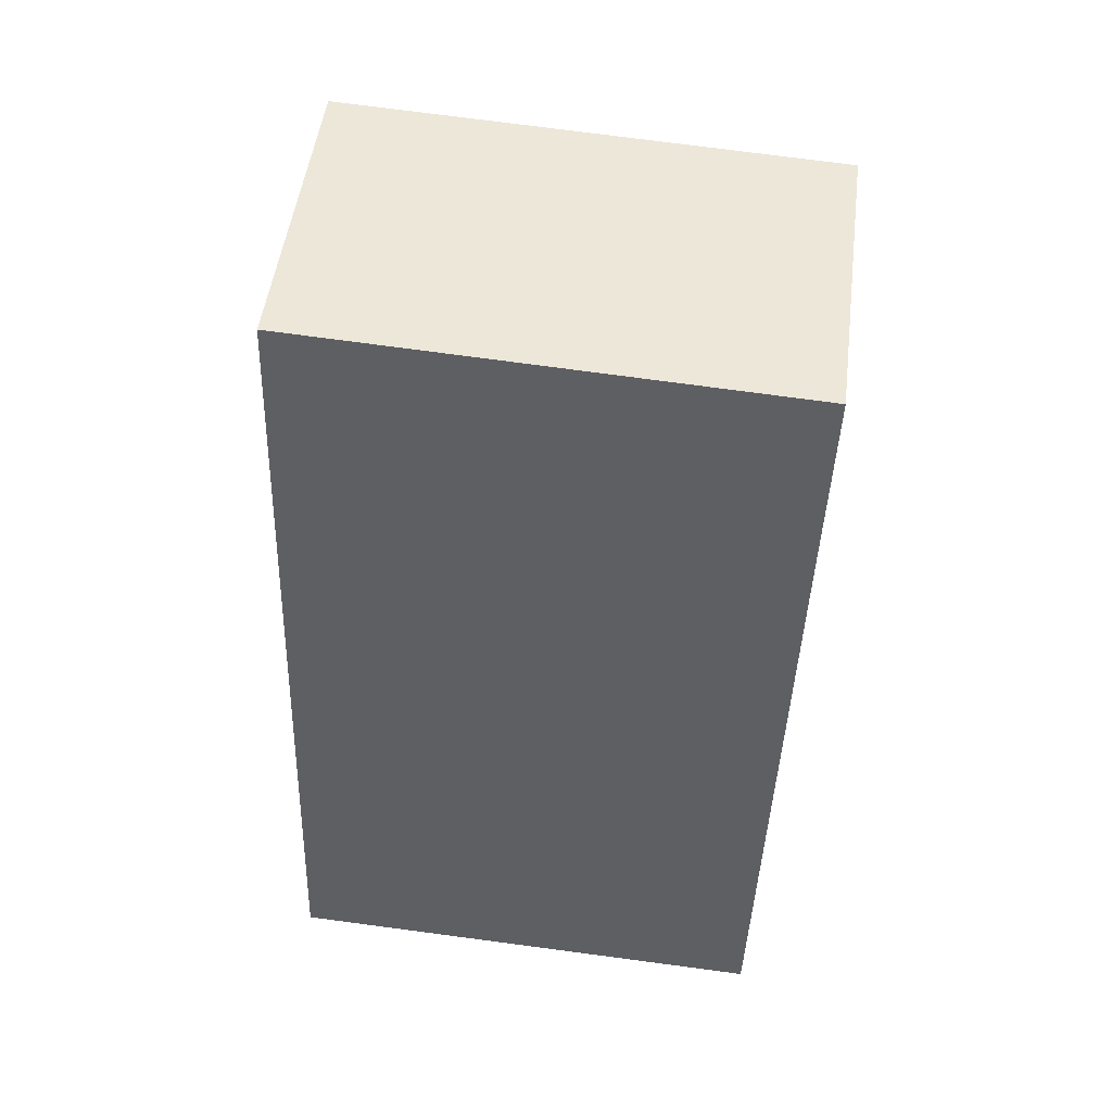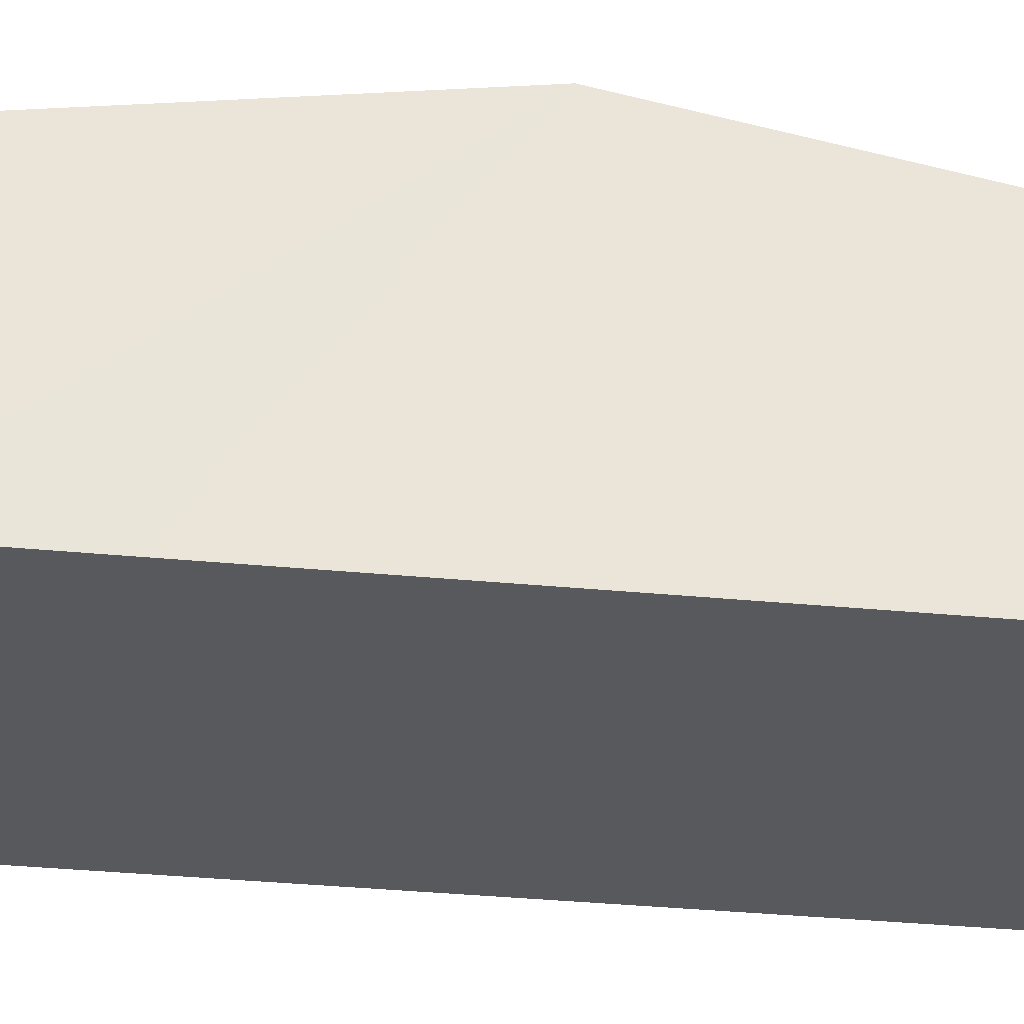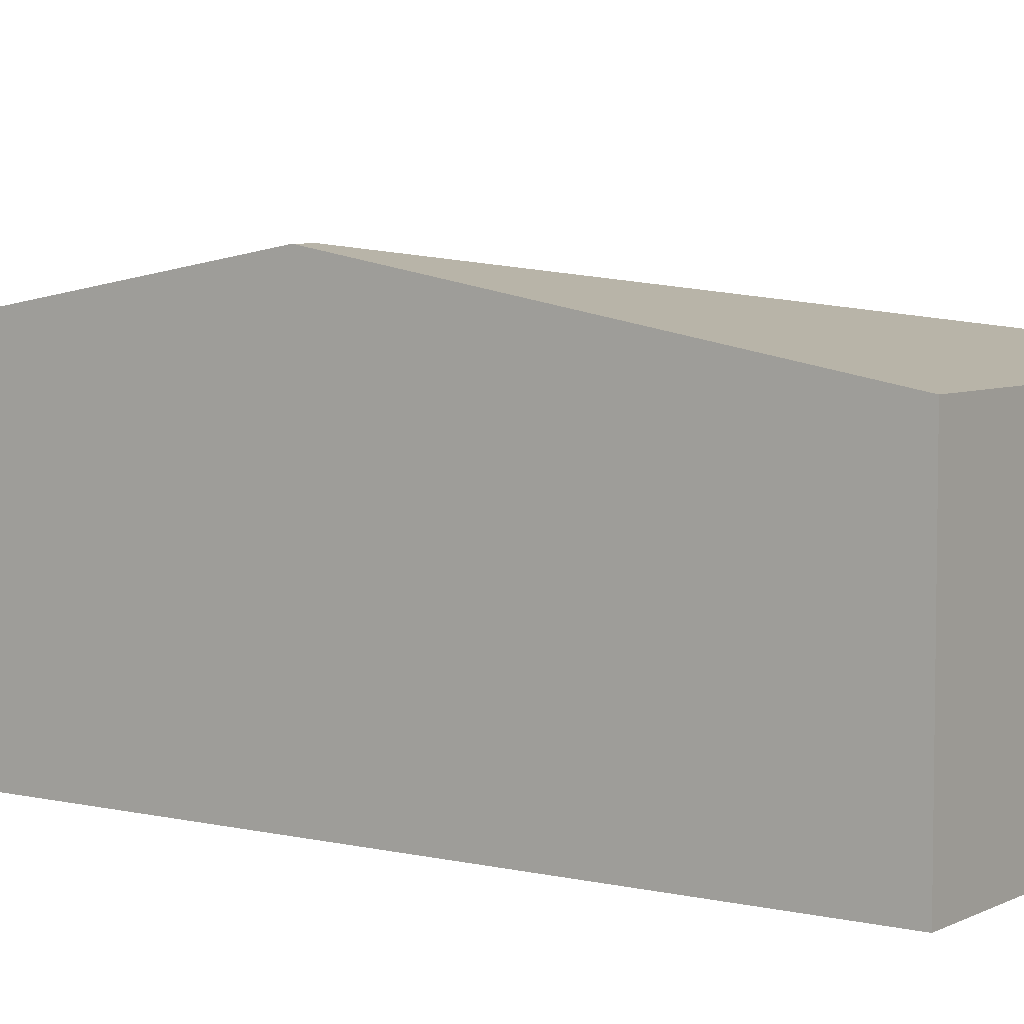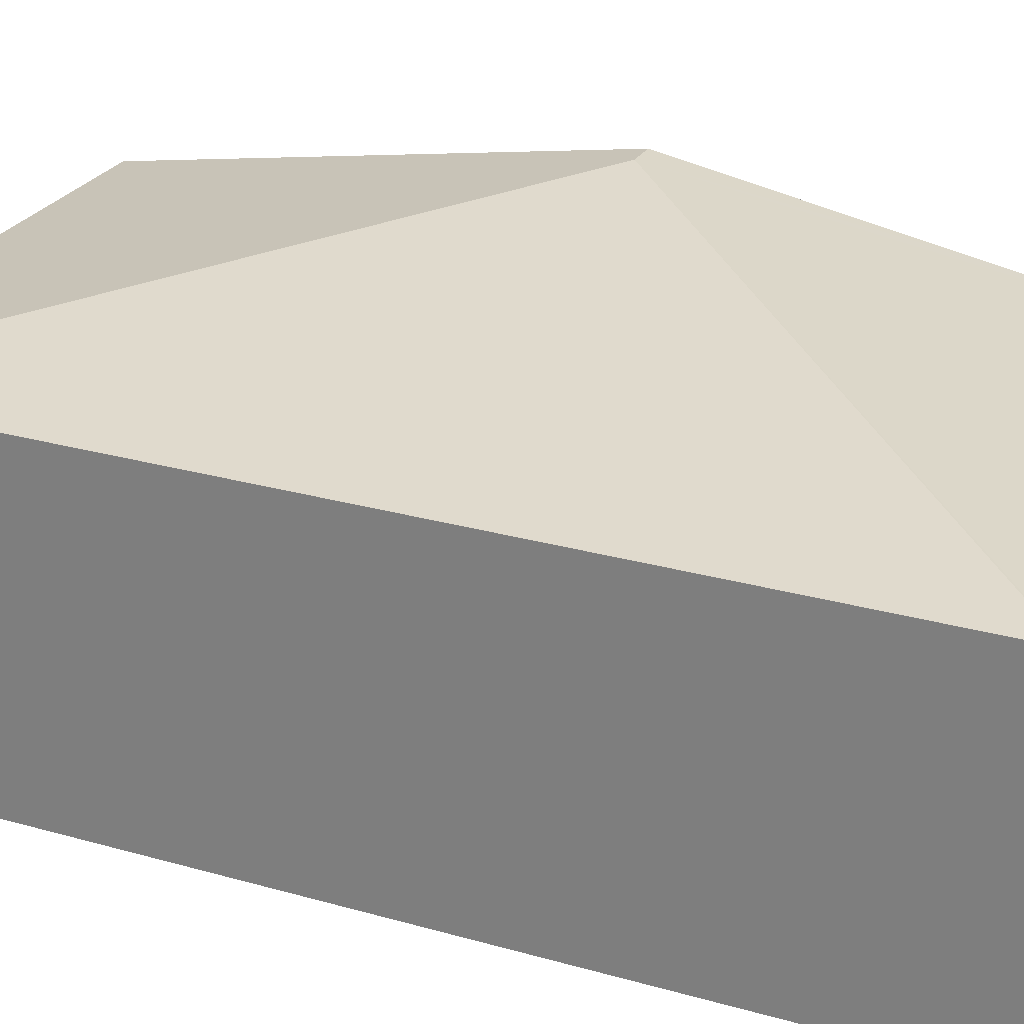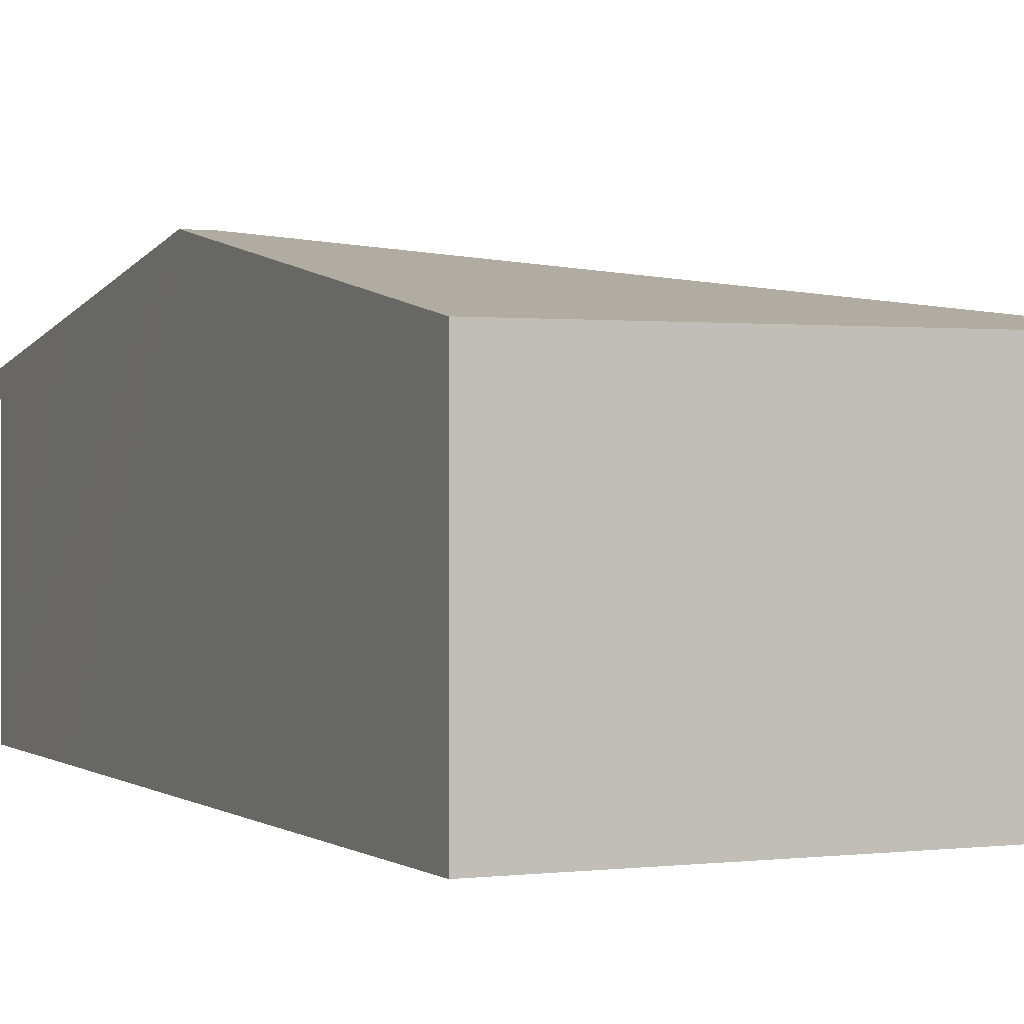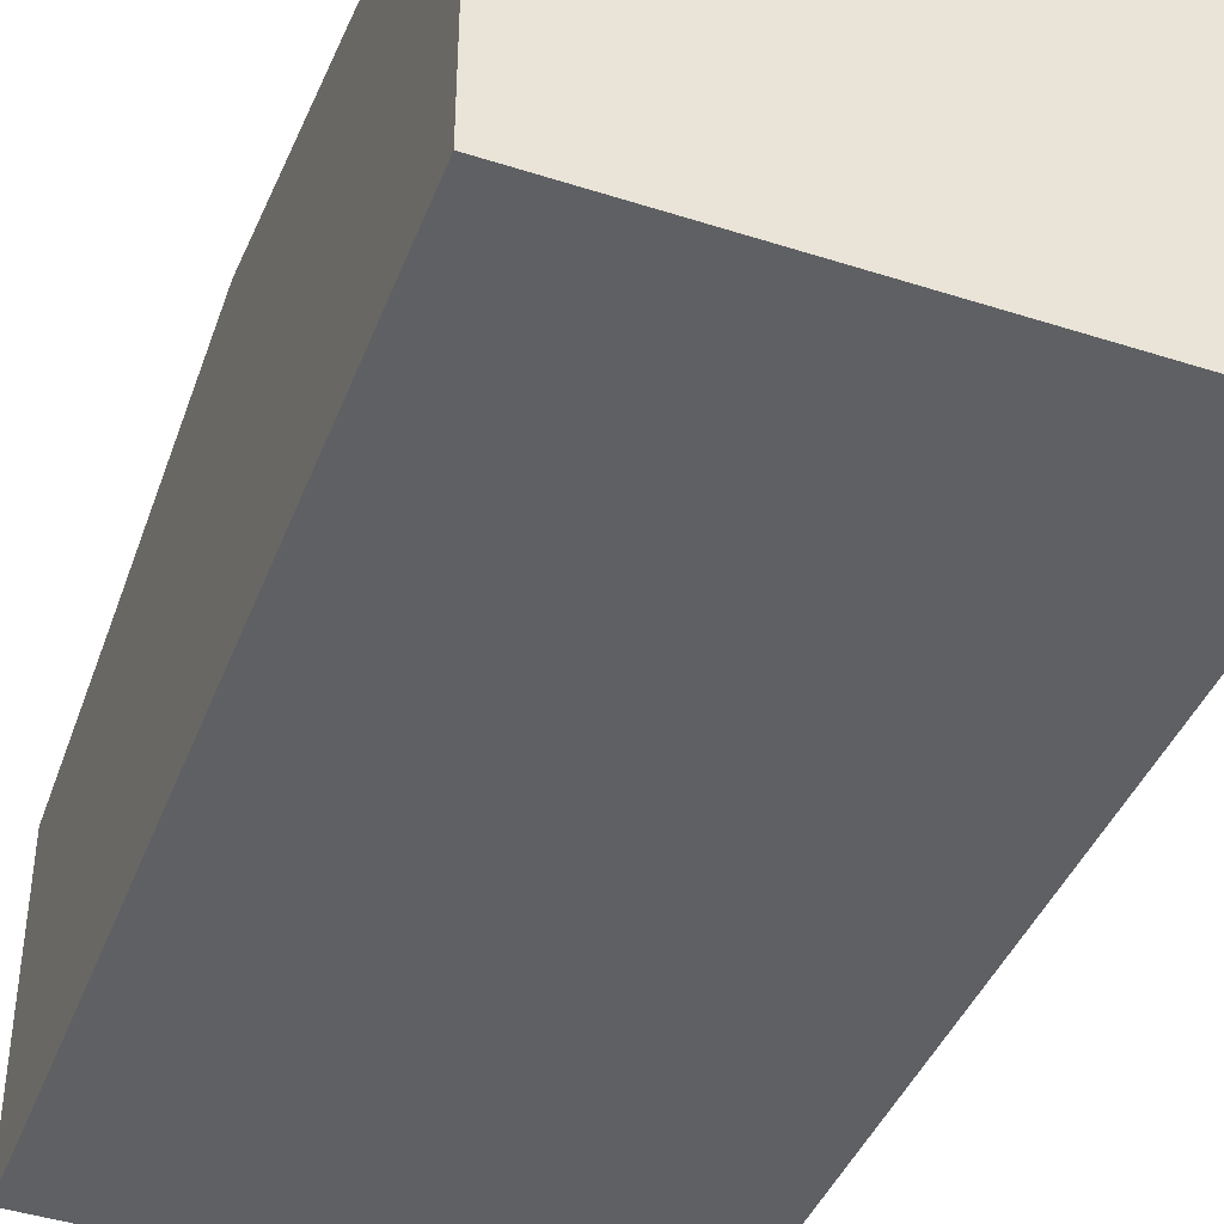
<metadata>
{"format":"obj","ext":"obj","renderer":"f3d","projection":"perspective","resolution":1024,"background":"white","views":[{"elev":49.4,"azim":7.1,"up":"+Z"},{"elev":-29.5,"azim":82.9,"up":"+Y"},{"elev":5.6,"azim":127.1,"up":"+Y"},{"elev":25.8,"azim":-63.1,"up":"+Y"},{"elev":0.7,"azim":157.3,"up":"+Y"},{"elev":-42.1,"azim":161.4,"up":"+Y"}]}
</metadata>
<code>
v  3.222 2.568 2.96
v  0.251 2.033 6.193
v  0.252 2.03 6.209
v  0 2.033 1.245e-16
v  3.484 2.036 6.032
v  3.448 2.257 4.754
v  3.401 2.568 2.952
v  3.319 2.033 -0.147
v  3.319 9.001e-18 -0.147
v  0 0 0
v  0.251 -3.792e-16 6.193
v  3.484 -3.694e-16 6.032
v  0.252 -3.802e-16 6.209
v  3.448 -2.911e-16 4.754
v  3.401 -1.808e-16 2.952
g defaultobject
f 1 2 3
f 1 4 2
f 5 1 3
f 1 5 6
f 1 6 7
f 4 7 8
f 7 4 1
f 9 4 8
f 4 9 10
f 10 2 4
f 2 10 11
f 3 12 5
f 12 3 13
f 12 6 5
f 6 12 7
f 7 12 14
f 7 14 15
f 7 15 8
f 8 15 9
f 11 12 13
f 12 11 10
f 12 10 14
f 14 10 15
f 15 10 9

</code>
